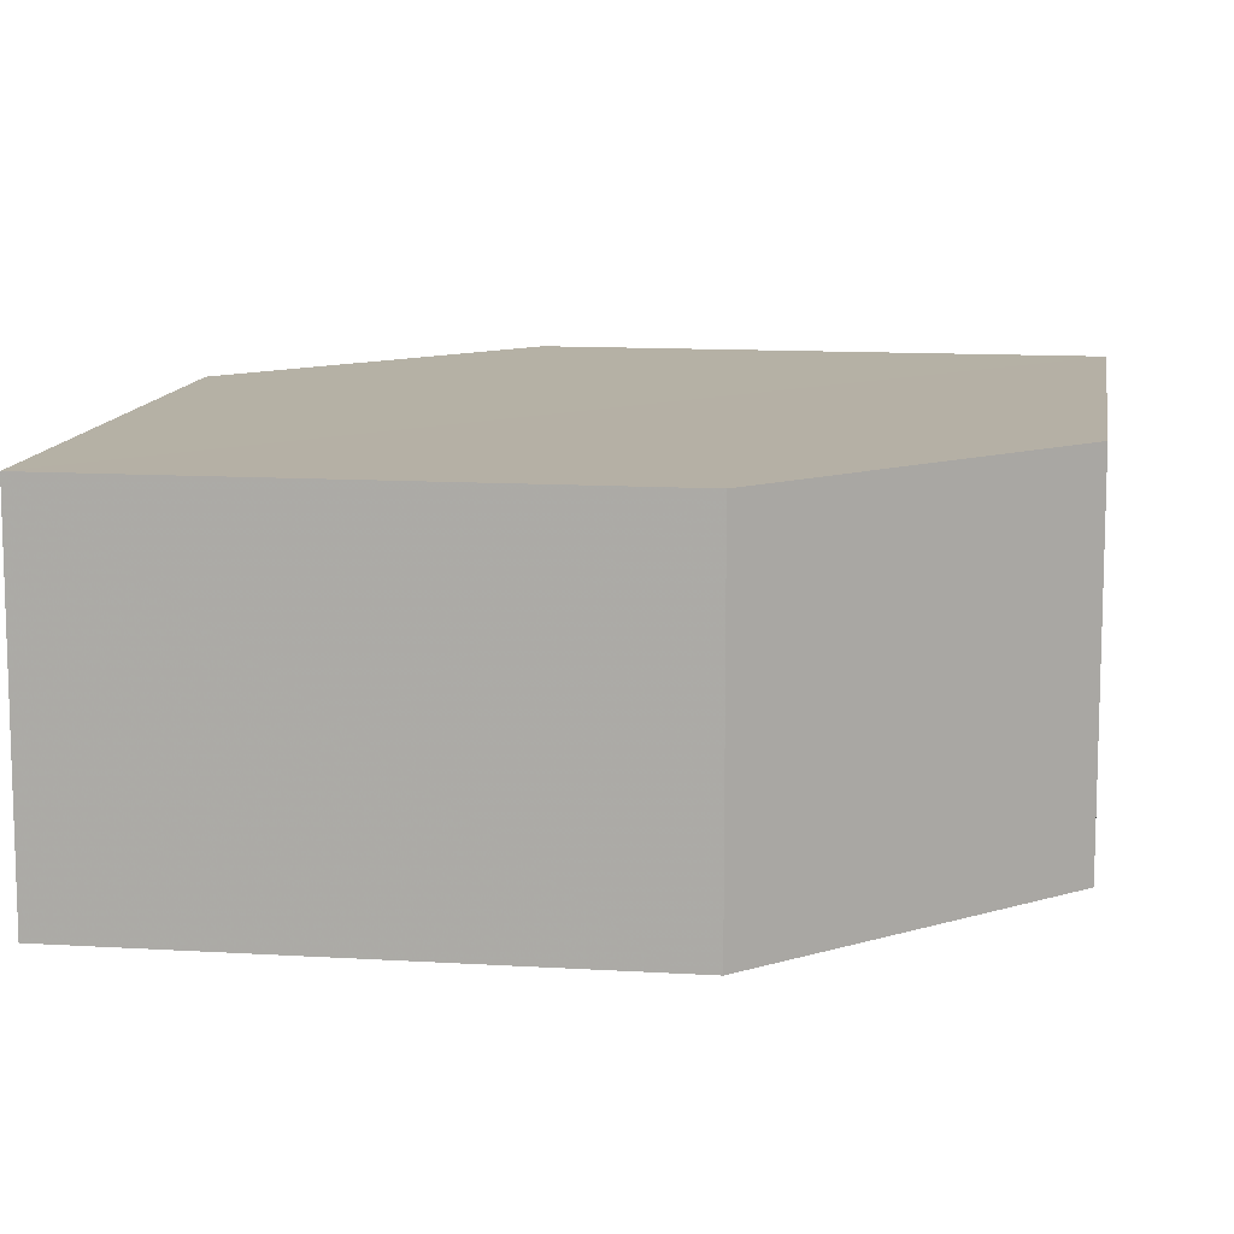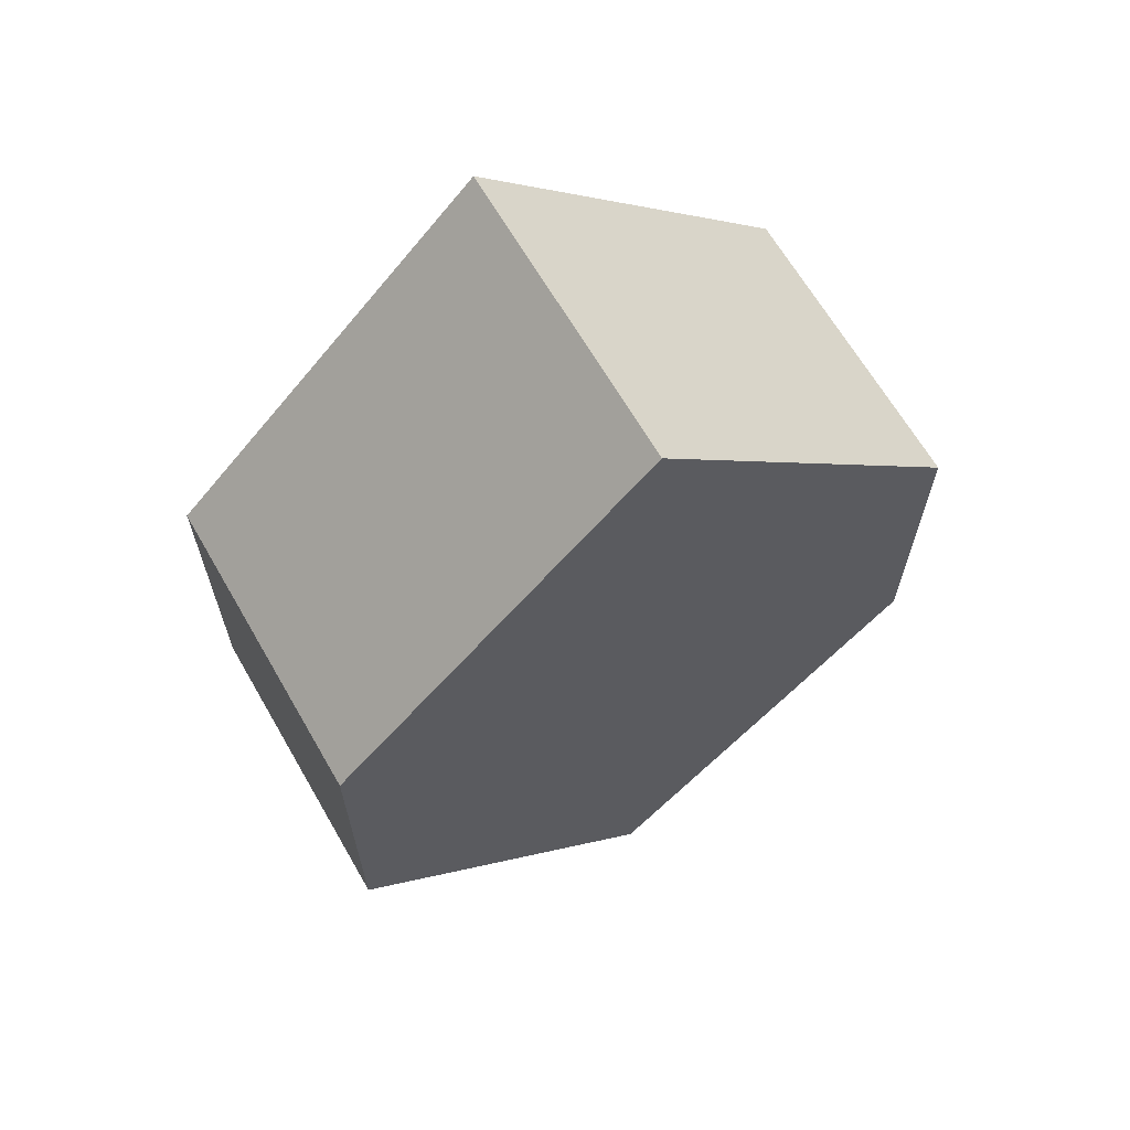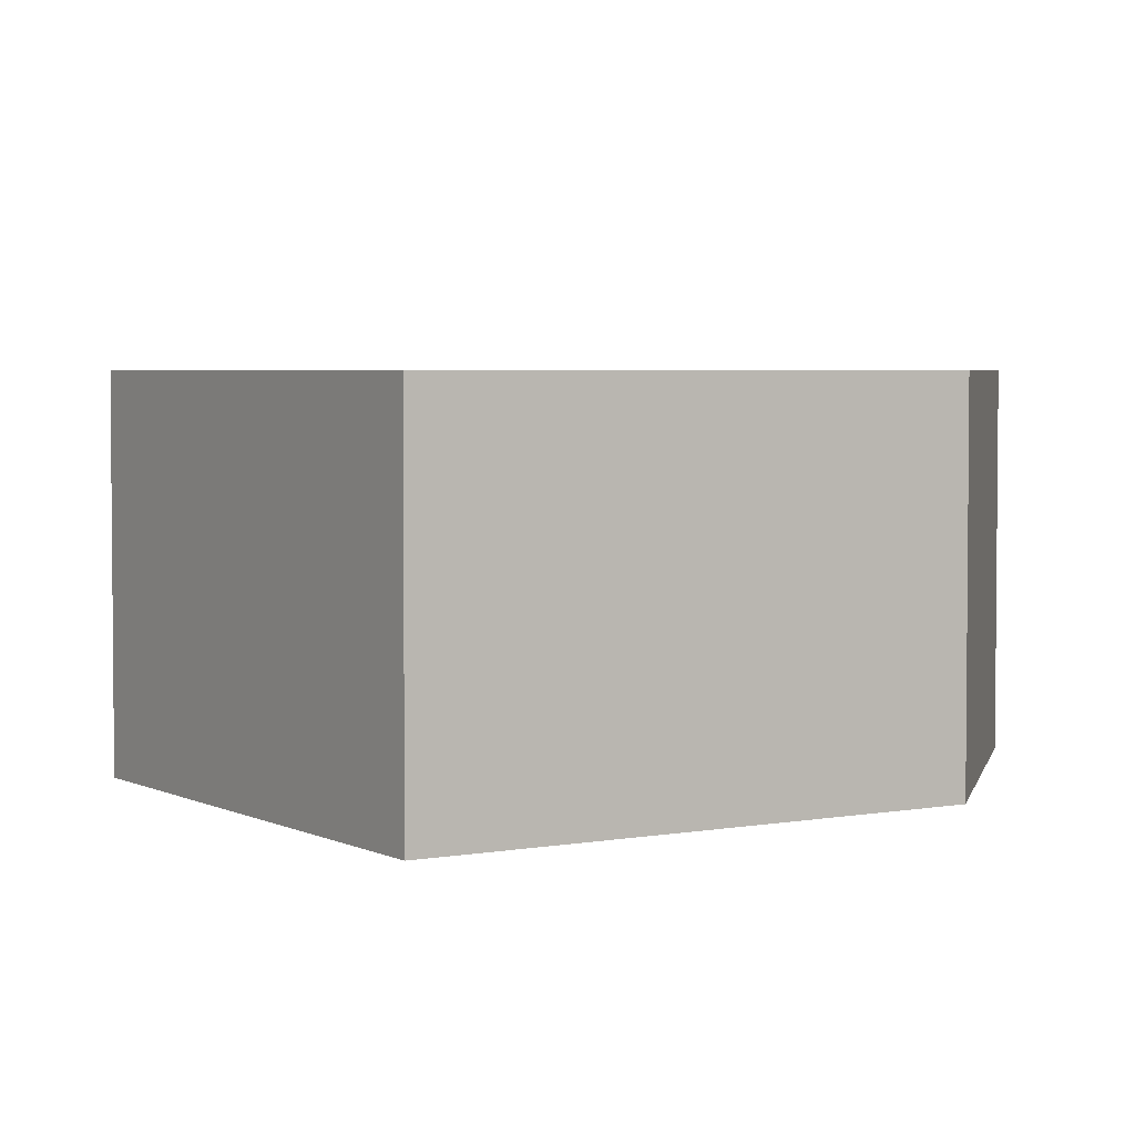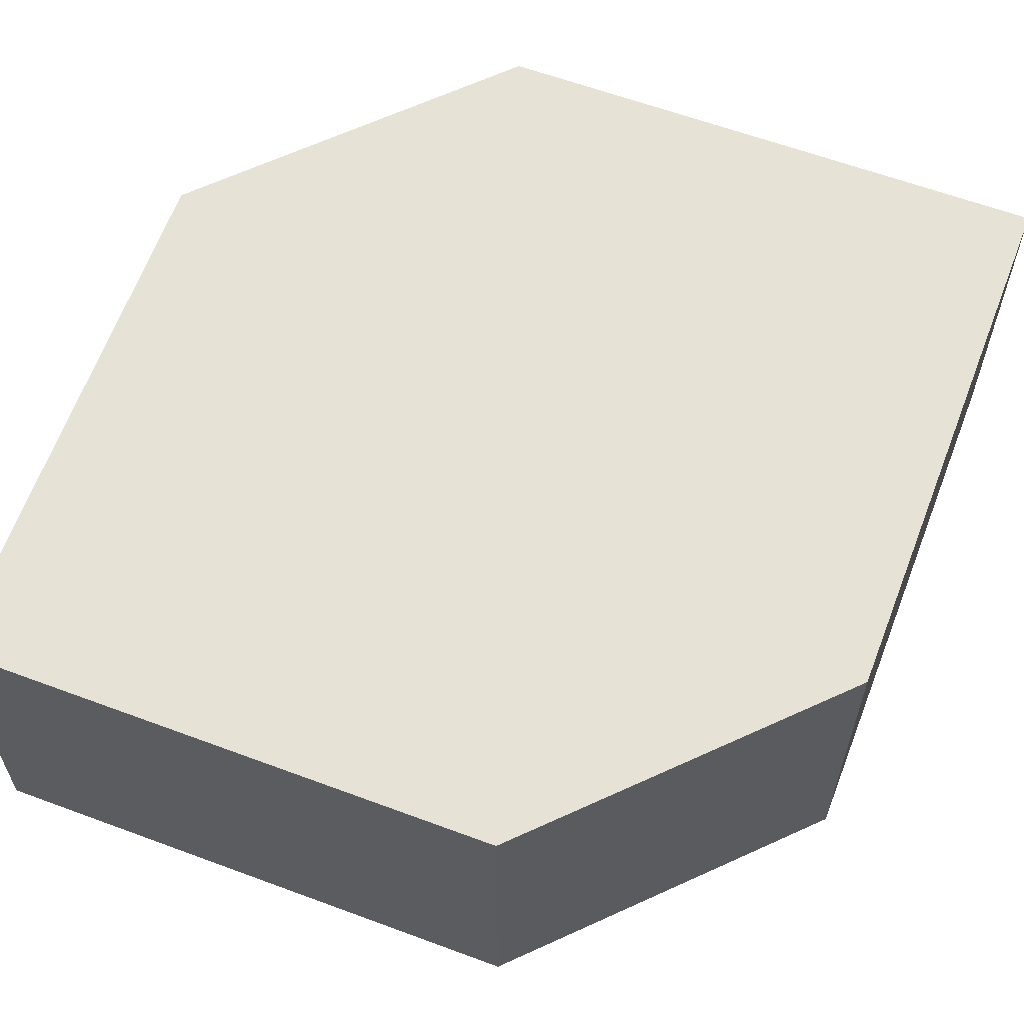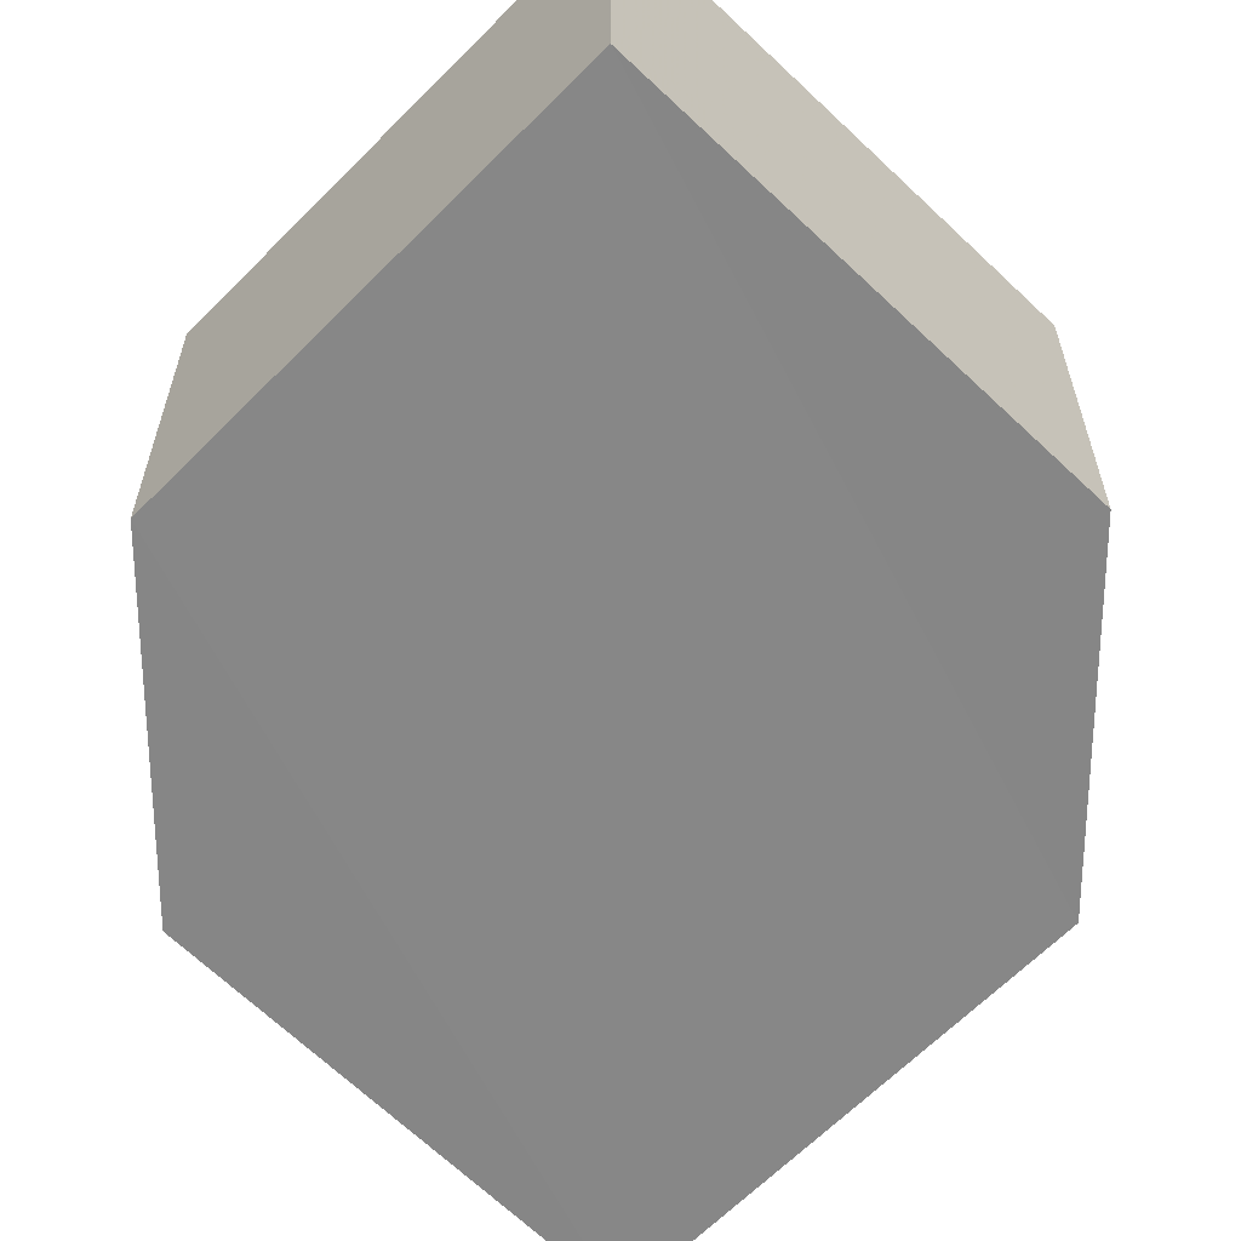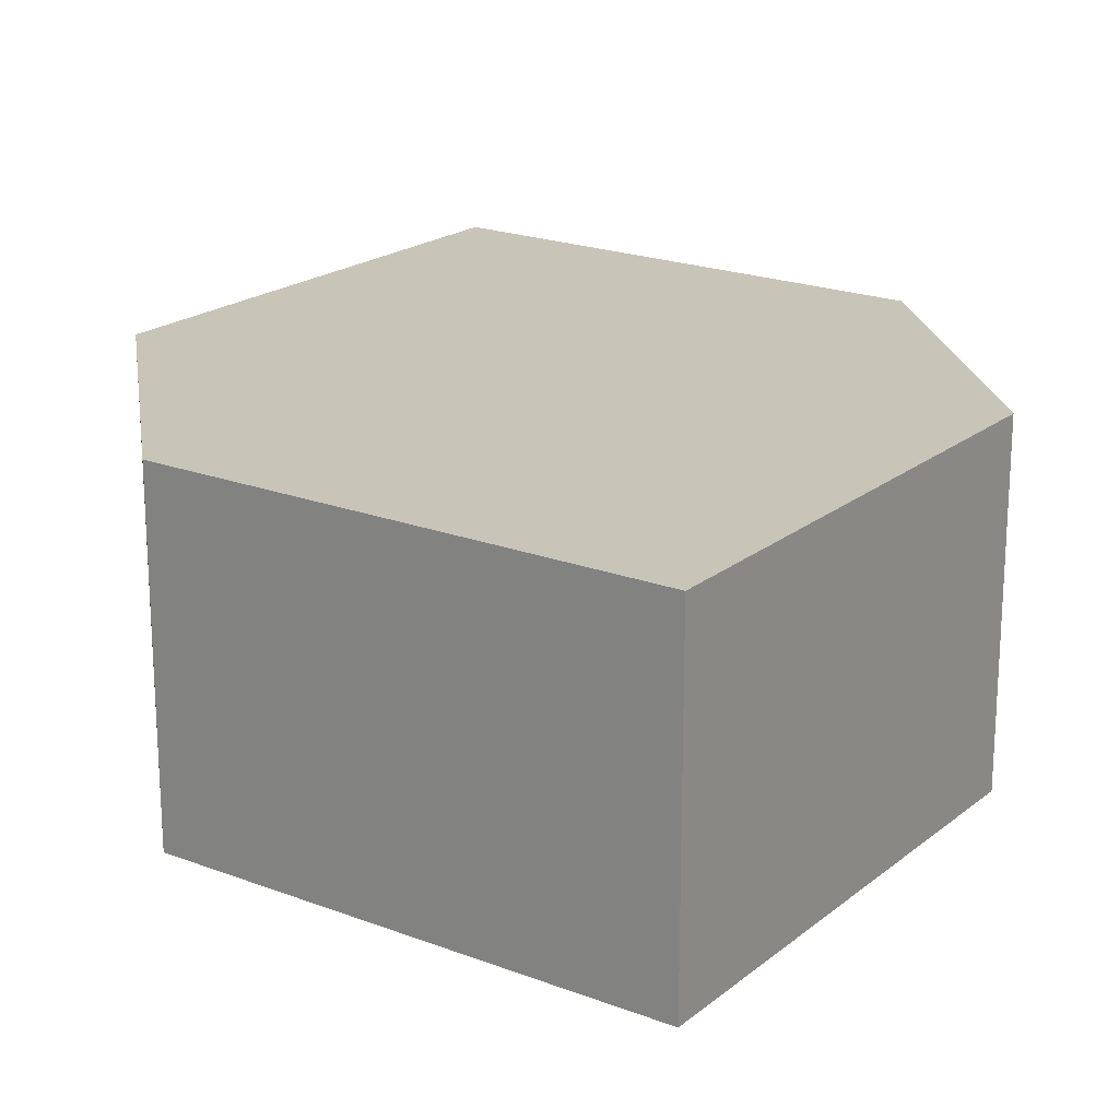
<metadata>
{"format":"obj","ext":"obj","renderer":"f3d","projection":"perspective","resolution":1024,"background":"white","views":[{"elev":11.8,"azim":-126.5,"up":"+Z"},{"elev":65.3,"azim":-29.9,"up":"+Y"},{"elev":3.8,"azim":12.3,"up":"+Z"},{"elev":63.3,"azim":-114.6,"up":"+Z"},{"elev":-62.4,"azim":0.4,"up":"+Z"},{"elev":20.3,"azim":170.6,"up":"+Z"}]}
</metadata>
<code>
o 8323
v 2223 1872 12.12
v 2223 1872 12.11
v 2223 1872 12.12
v 2223 1872 12.12
v 2223 1872 12.12
v 2223 1872 12.12
v 2223 1872 12.12
v 2223 1872 12.12
v 2223 1872 12.12
v 2223 1872 12.12
v 2223 1872 12.11
v 2223 1872 12.12
v 2223 1872 12.11
v 2223 1872 12.11
v 2223 1872 12.11
v 2223 1872 12.11
v 2223 1872 12.11
v 2223 1872 12.11
v 2223 1872 12.11
v 2223 1872 12.12
v 2223 1872 12.11
v 2223 1872 12.11
v 2223 1872 12.12
v 2223 1872 12.11
v 2223 1872 12.11
v 2223 1872 12.11
v 2223 1872 12.11
v 2223 1872 12.12
v 2223 1872 12.12
v 2223 1872 12.12
v 2223 1872 12.12
v 2223 1872 12.11
v 2223 1872 12.11
v 2223 1872 12.11
v 2223 1872 12.11
v 2223 1872 12.12
v 2223 1872 12.11
v 2223 1872 12.12
v 2223 1872 12.12
v 2223 1872 12.12
f 1 2 3
f 2 4 5
f 1 6 7
f 8 4 9
f 7 9 10
f 11 9 12
f 7 13 14
f 11 13 15
f 16 17 13
f 18 19 11
f 20 17 21
f 18 20 22
f 23 24 25
f 26 24 27
f 23 28 29
f 26 28 30
f 31 32 33
f 34 31 35
f 36 37 38
f 37 39 40

</code>
